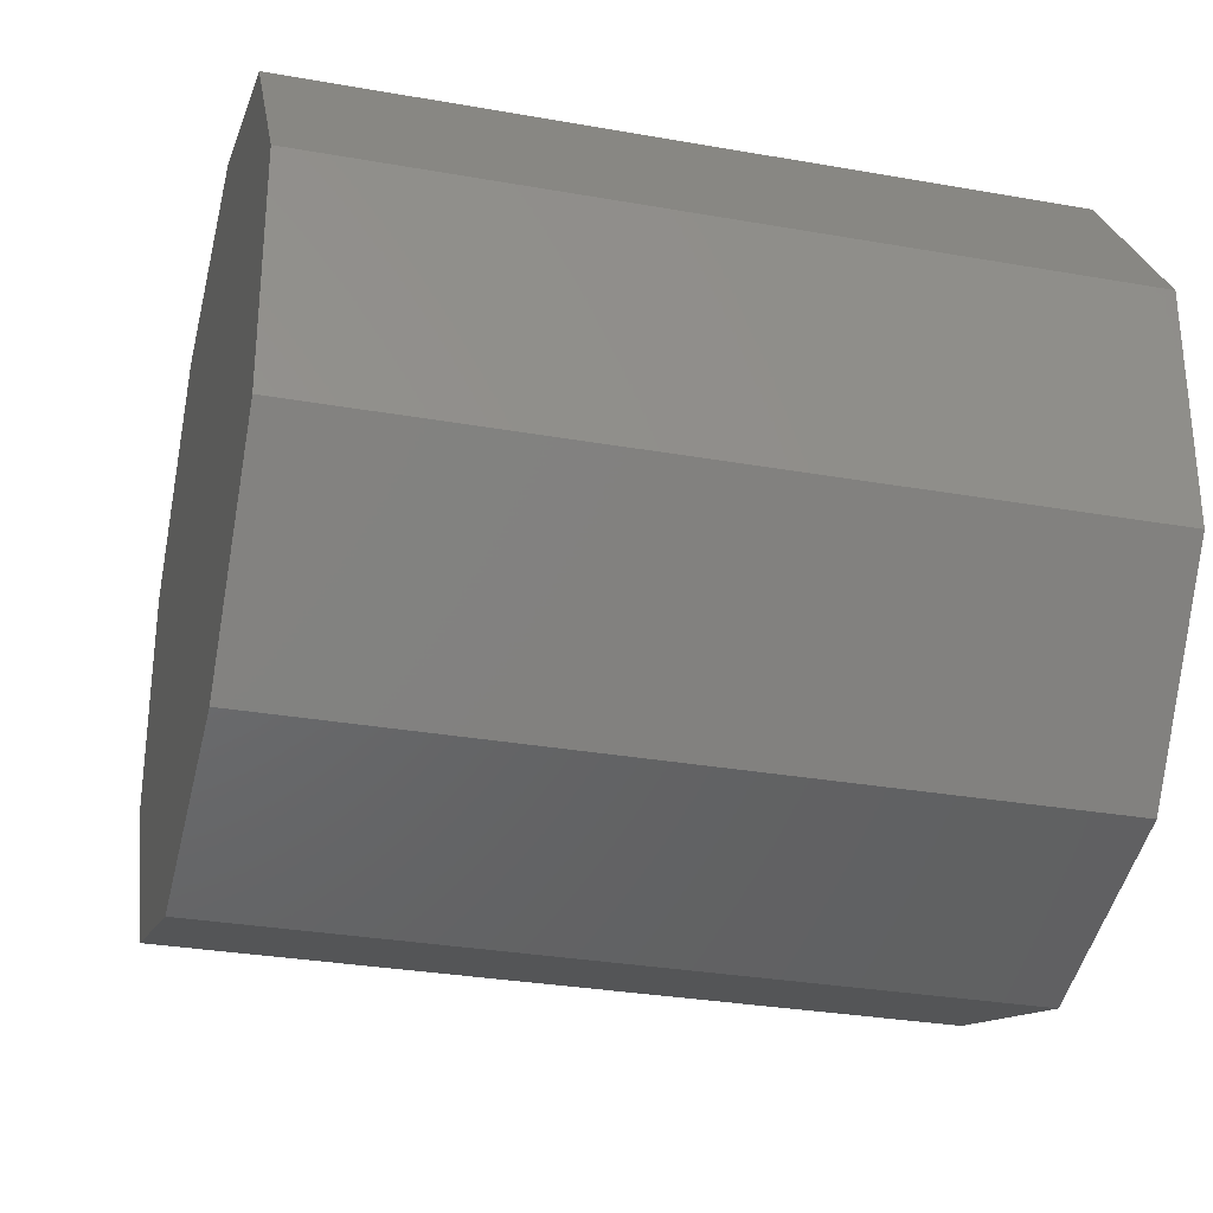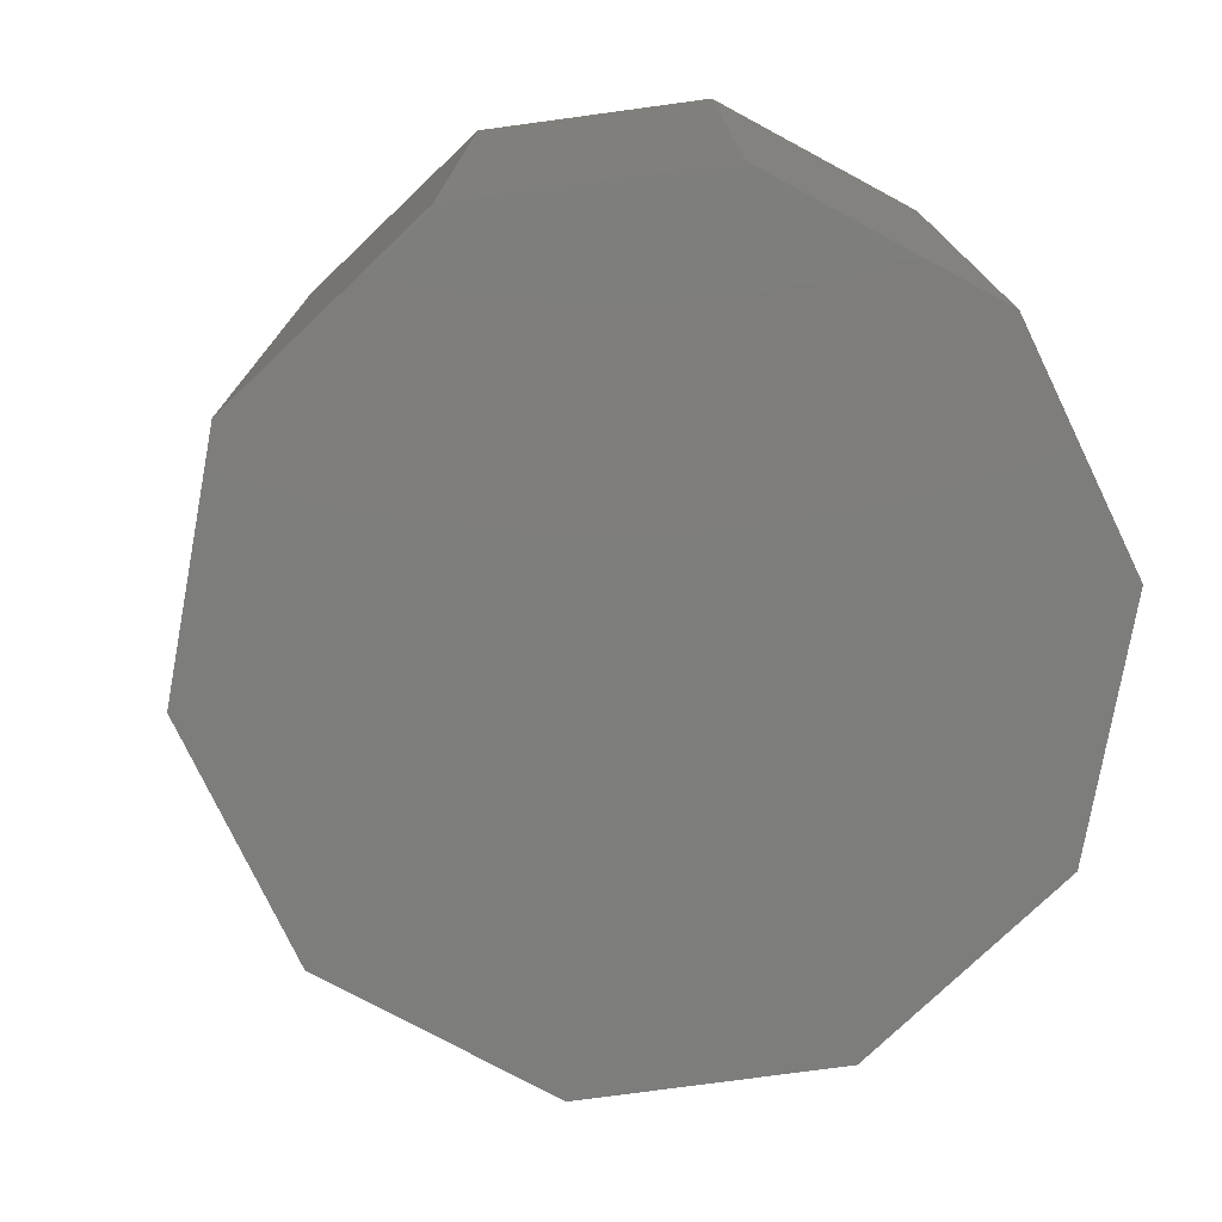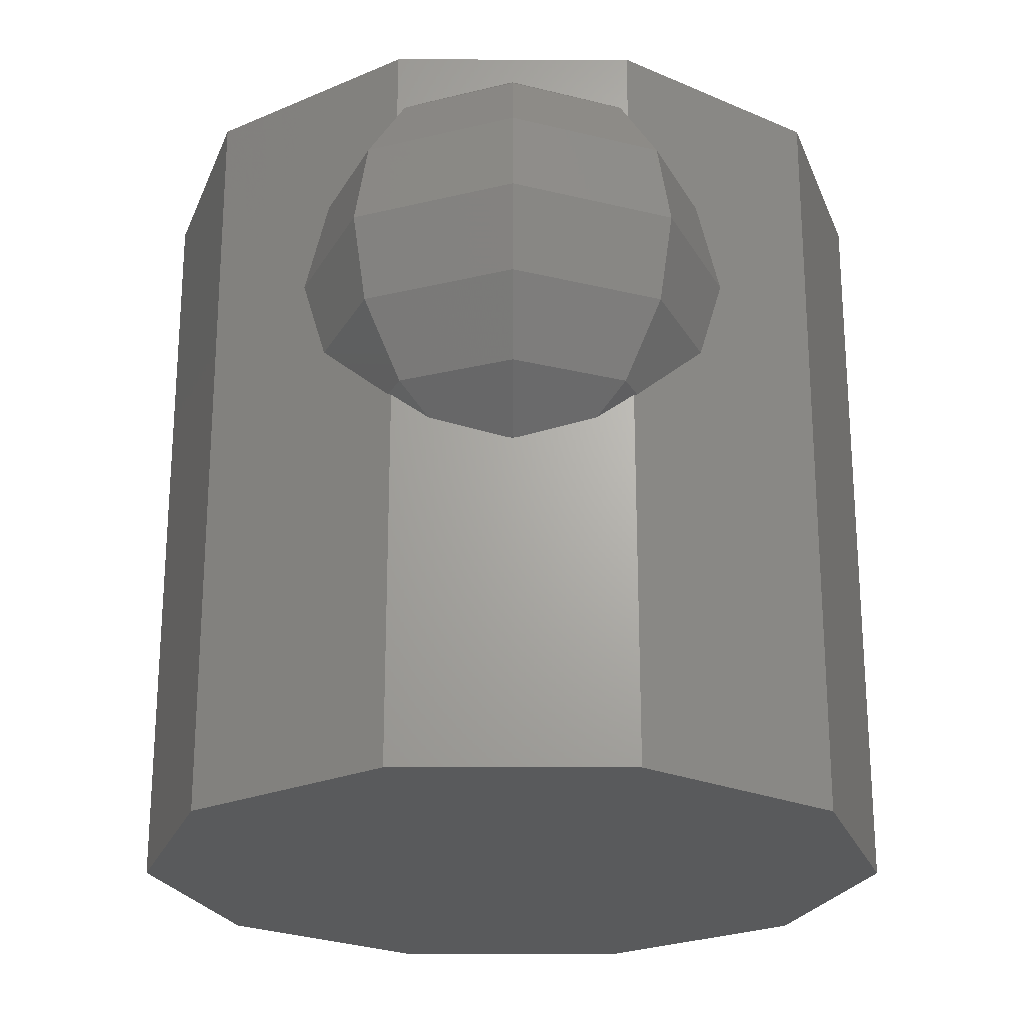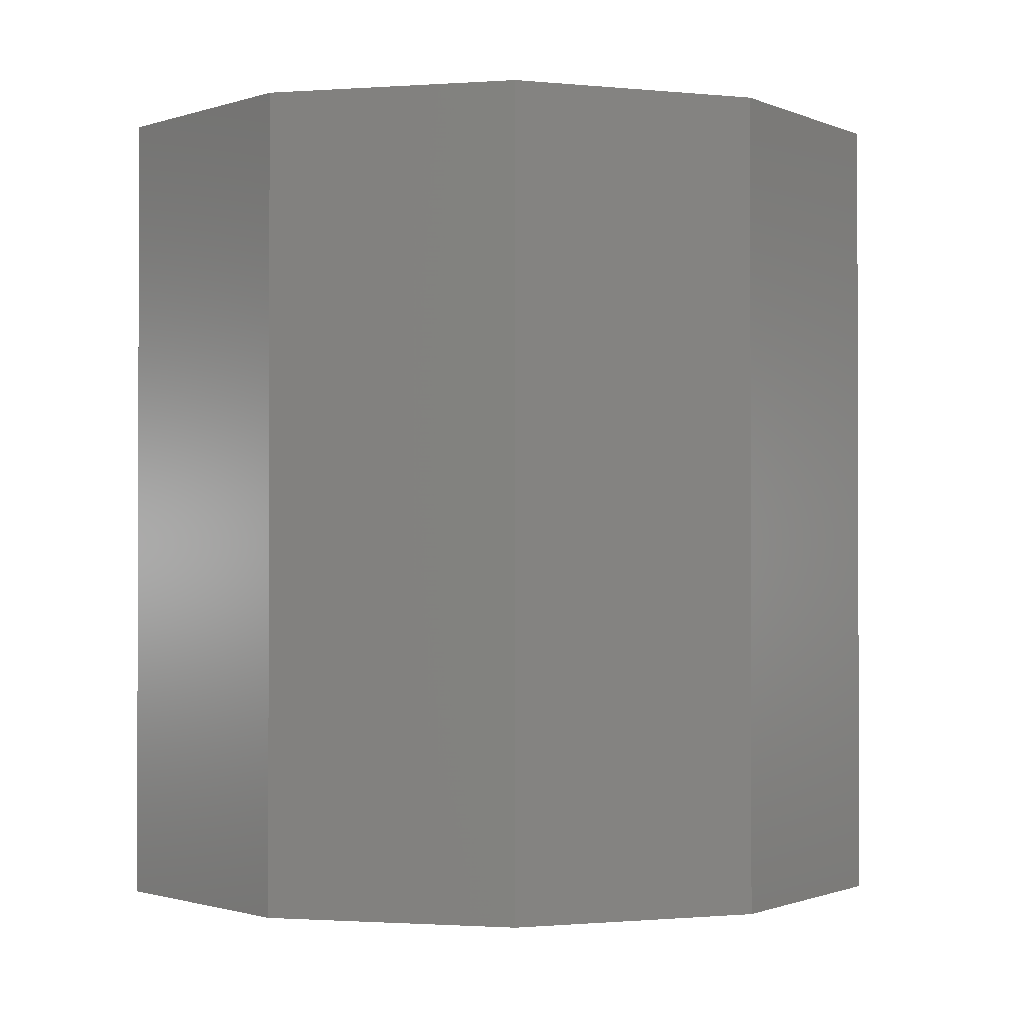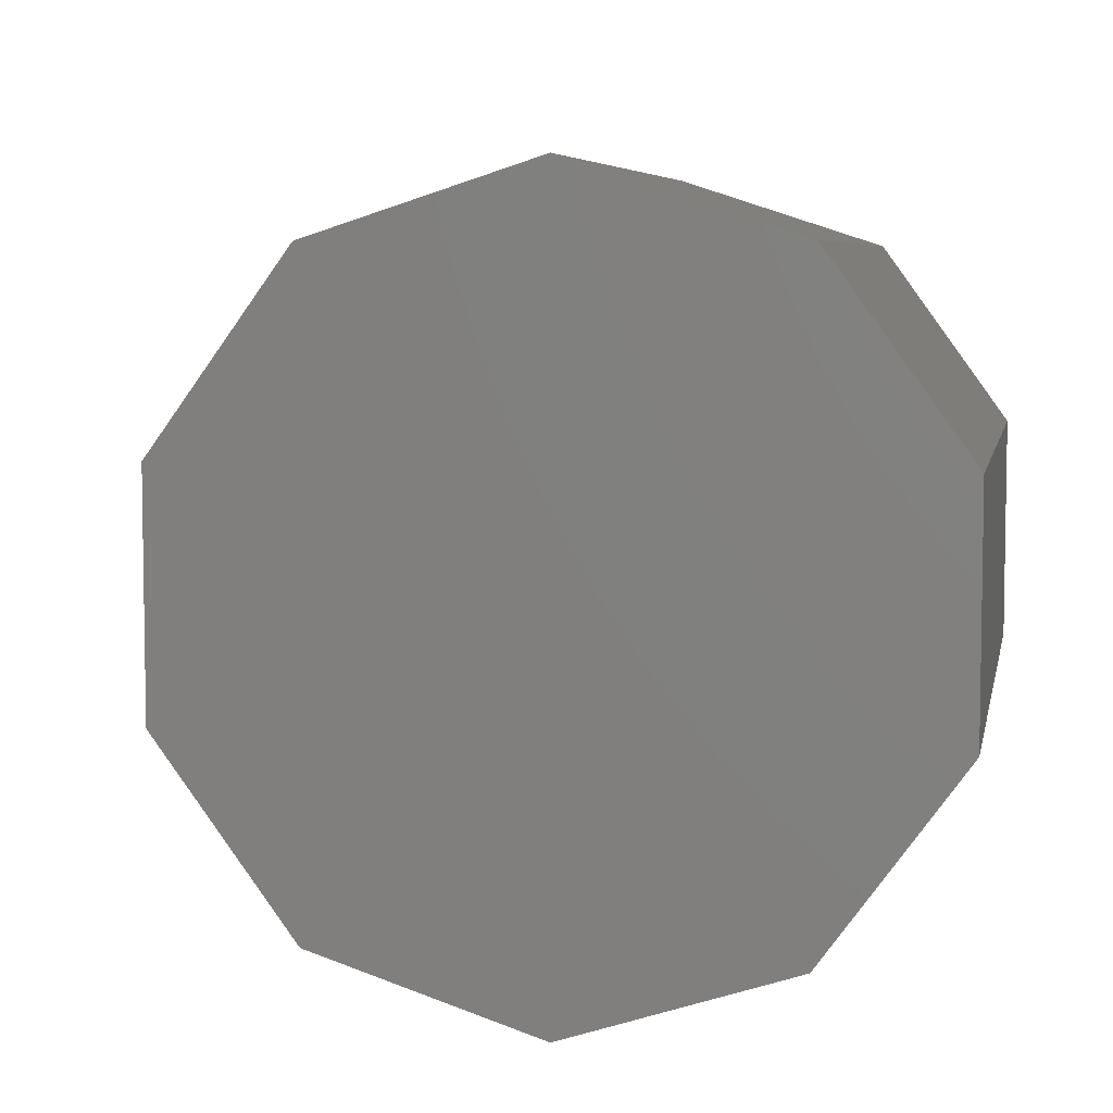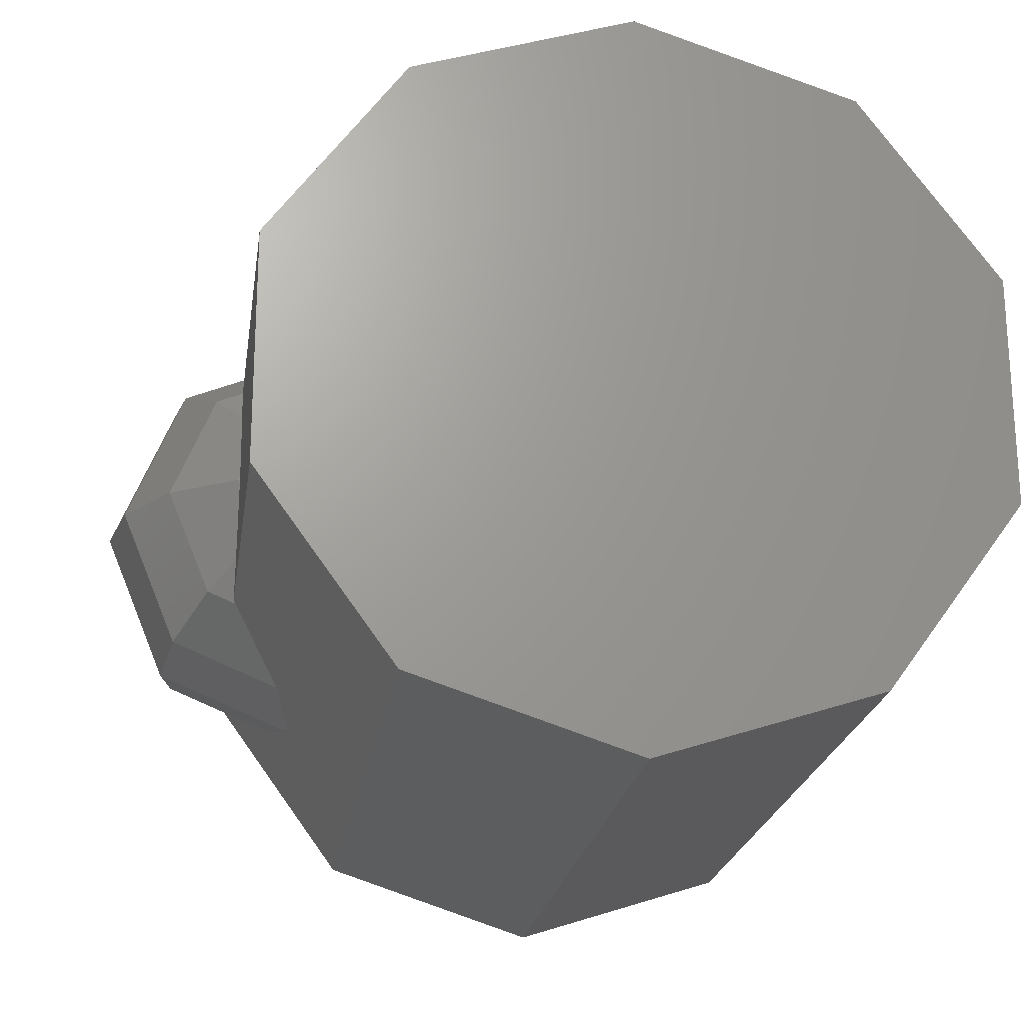
<metadata>
{"format":"stl","ext":"stl","renderer":"f3d","projection":"perspective","resolution":1024,"background":"white","views":[{"elev":-30.4,"azim":-104.4,"up":"+Y"},{"elev":-76.7,"azim":-118.3,"up":"+Z"},{"elev":-23.5,"azim":89.9,"up":"+Z"},{"elev":-1.1,"azim":-75.1,"up":"+Z"},{"elev":6.2,"azim":-169.1,"up":"+Y"},{"elev":-21.7,"azim":171.8,"up":"+Y"}]}
</metadata>
<code>
# stl→obj: 61 verts, 118 faces
v 0 10 -10
v 0 10 10
v 5.878 8.09 10
v 5.878 8.09 -10
v -9.511 3.09 -10
v -5.878 8.09 -10
v -5.878 -8.09 -10
v -9.511 -3.09 -10
v 5.878 -8.09 -10
v -1e-06 -10 -10
v 9.511 3.09 -10
v 9.511 -3.09 -10
v -5.878 8.09 10
v 9.511 -3.09 10
v 9.511 3.09 10
v -1e-06 -10 10
v 5.878 -8.09 10
v -9.511 -3.09 10
v -5.878 -8.09 10
v -9.511 3.09 10
v 9.511 3.09 -0.1039
v 9.511 3.09 8.045
v 9.449 3.175 8.005
v 9.449 3.175 -0.06412
v 8.163 4.945 6.154
v 8.163 4.945 1.787
v 7.712 5.566 3.97
v 9.511 -3.09 -0.1039
v 9.511 2.136 -0.7414
v 9.511 -2.136 -0.7414
v 9.511 0.1143 -1.301
v 9.511 -0.1143 -1.301
v 9.511 0 -1.31
v 9.511 -3.09 8.045
v 9.449 -3.175 -0.06412
v 9.449 -3.175 8.005
v 8.163 -4.945 1.787
v 8.163 -4.945 6.154
v 7.712 -5.566 3.97
v 9.511 -2.136 8.682
v 9.511 2.136 8.682
v 9.511 -0.1143 9.242
v 9.511 0.1143 9.242
v 9.511 0 9.251
v 10.23 2.853 -0.06412
v 11.1 3.727 1.787
v 9.558 0 -1.301
v 11.41 0 -0.06412
v 11.41 4.035 3.97
v 12.65 0 1.787
v 10.23 -2.853 -0.06412
v 11.1 3.727 6.154
v 13.08 0 3.97
v 11.1 -3.727 1.787
v 10.23 2.853 8.005
v 12.65 0 6.154
v 11.41 -4.035 3.97
v 11.41 0 8.005
v 11.1 -3.727 6.154
v 9.558 0 9.242
v 10.23 -2.853 8.005
f 1 2 3
f 3 4 1
f 1 5 6
f 7 8 5
f 9 10 7
f 11 12 9
f 1 4 11
f 1 7 5
f 11 9 7
f 1 11 7
f 2 1 6
f 6 13 2
f 3 14 15
f 16 17 14
f 18 19 16
f 13 20 18
f 3 2 13
f 3 16 14
f 13 18 16
f 3 13 16
f 4 21 11
f 15 22 23
f 4 24 21
f 15 23 25
f 4 26 24
f 3 15 25
f 4 27 26
f 3 25 27
f 4 3 27
f 11 28 12
f 11 21 29
f 11 30 28
f 11 29 31
f 11 32 30
f 11 31 33
f 11 33 32
f 12 17 9
f 34 14 17
f 12 28 35
f 36 34 17
f 12 35 37
f 38 36 17
f 12 37 39
f 39 38 17
f 12 39 17
f 9 17 16
f 16 10 9
f 10 16 19
f 19 7 10
f 7 19 18
f 18 8 7
f 8 18 20
f 20 5 8
f 5 20 13
f 13 6 5
f 14 34 40
f 22 15 41
f 14 40 42
f 15 43 41
f 14 42 44
f 15 44 43
f 15 14 44
f 24 45 29
f 29 21 24
f 26 46 45
f 45 24 26
f 29 47 31
f 45 48 47
f 29 45 47
f 27 49 46
f 46 26 27
f 45 46 50
f 50 48 45
f 32 51 30
f 47 48 51
f 32 47 51
f 31 47 33
f 25 52 49
f 49 27 25
f 46 49 53
f 53 50 46
f 48 50 54
f 54 51 48
f 33 47 32
f 30 51 35
f 35 28 30
f 23 55 52
f 52 25 23
f 49 52 56
f 56 53 49
f 50 53 57
f 57 54 50
f 35 51 54
f 54 37 35
f 41 55 23
f 23 22 41
f 52 55 58
f 58 56 52
f 53 56 59
f 59 57 53
f 37 54 57
f 57 39 37
f 43 55 41
f 60 58 55
f 43 60 55
f 56 58 61
f 61 59 56
f 39 57 59
f 59 38 39
f 44 60 43
f 40 60 42
f 61 58 60
f 40 61 60
f 38 59 61
f 61 36 38
f 42 60 44
f 61 40 34
f 34 36 61

</code>
